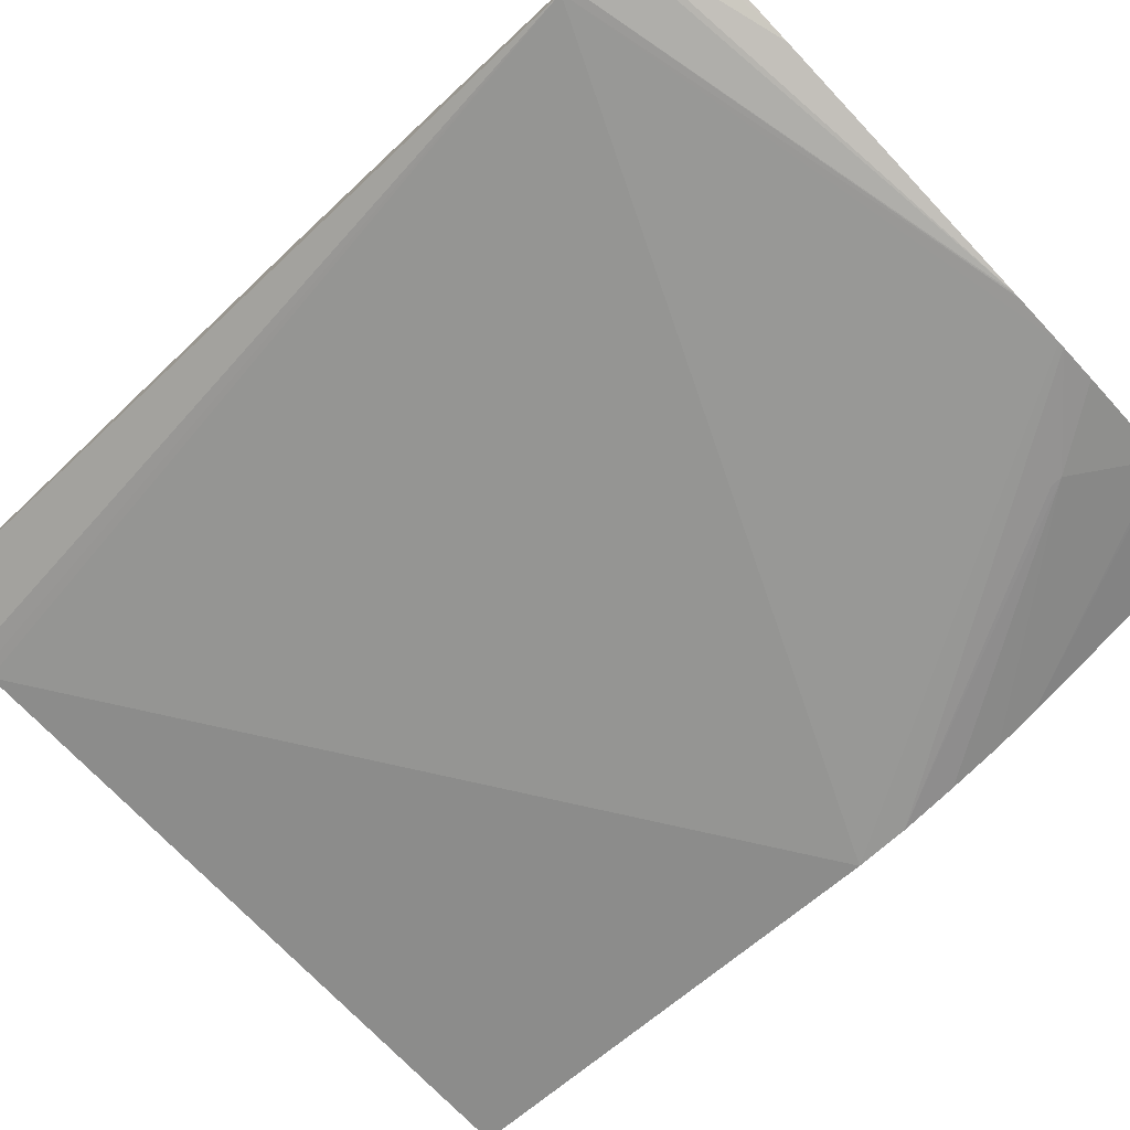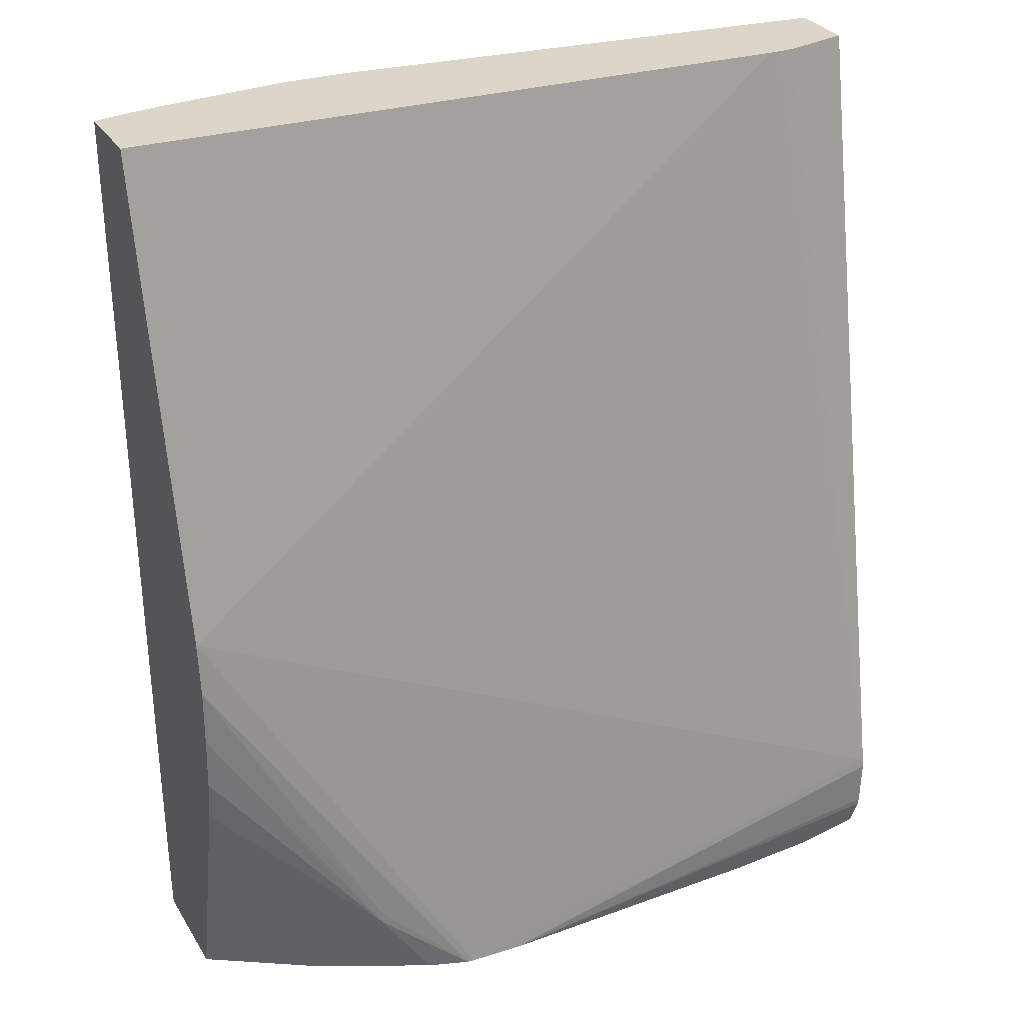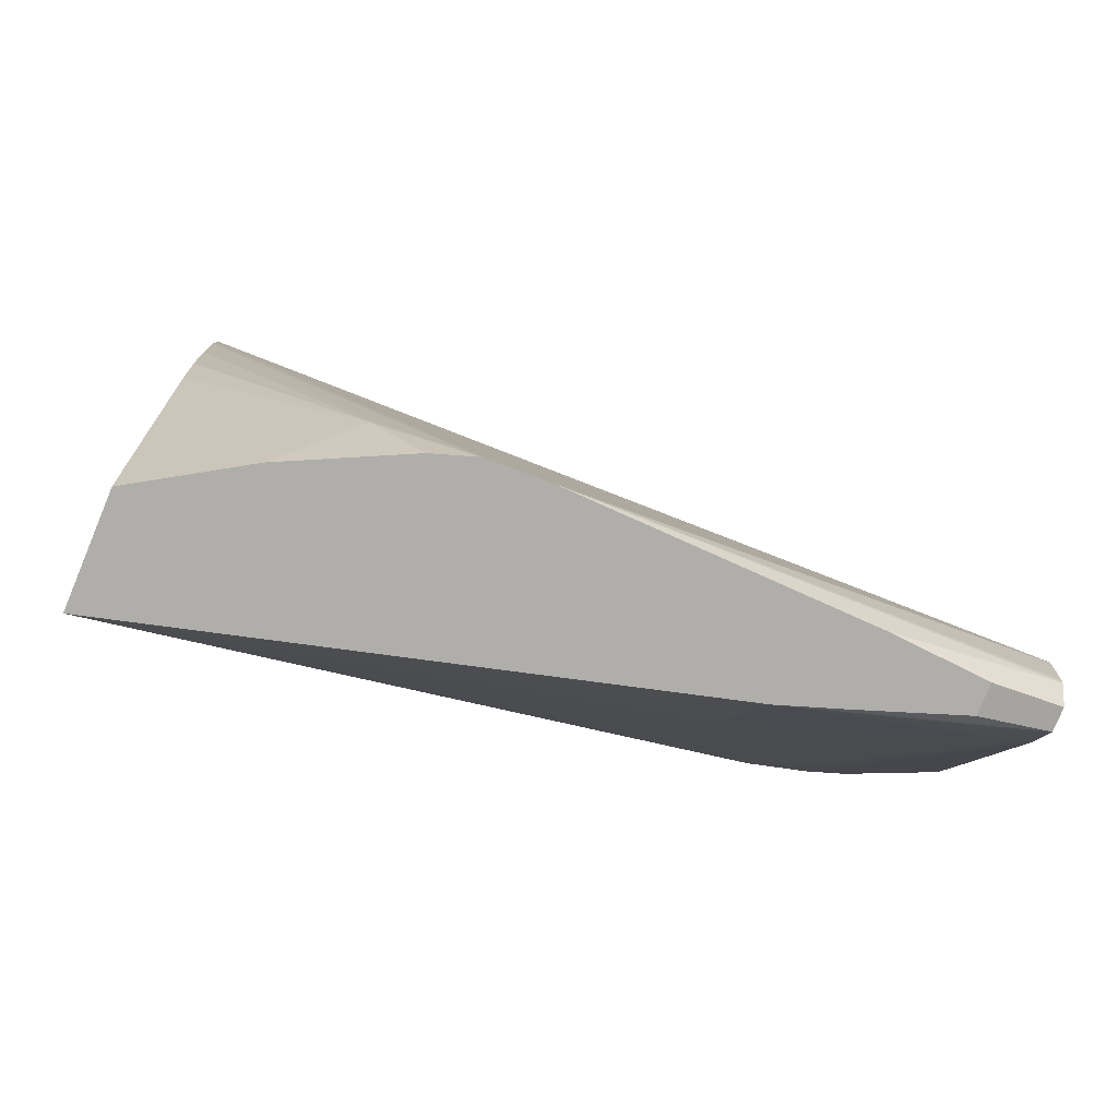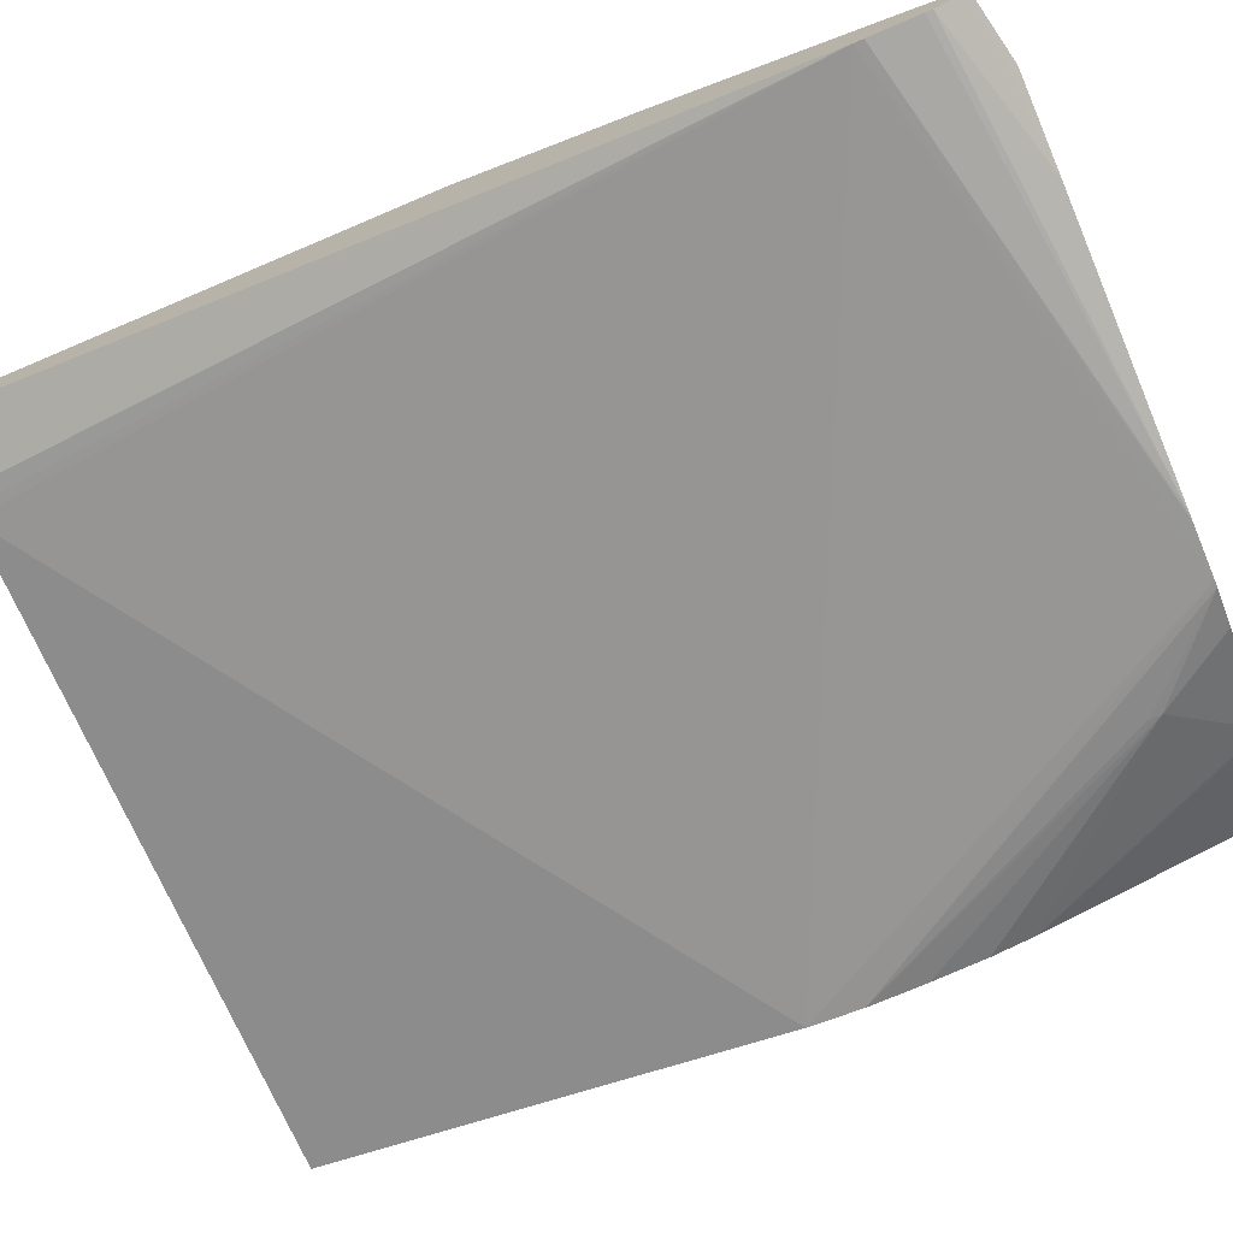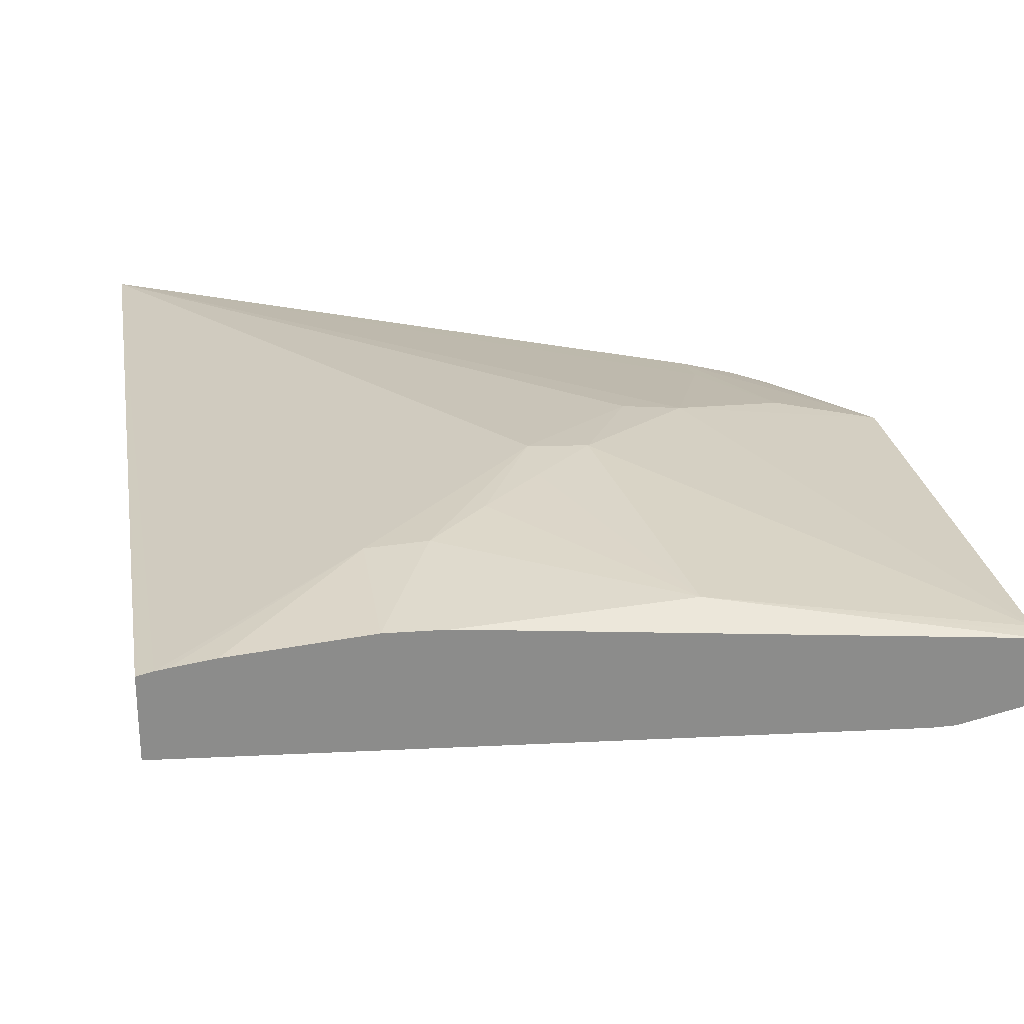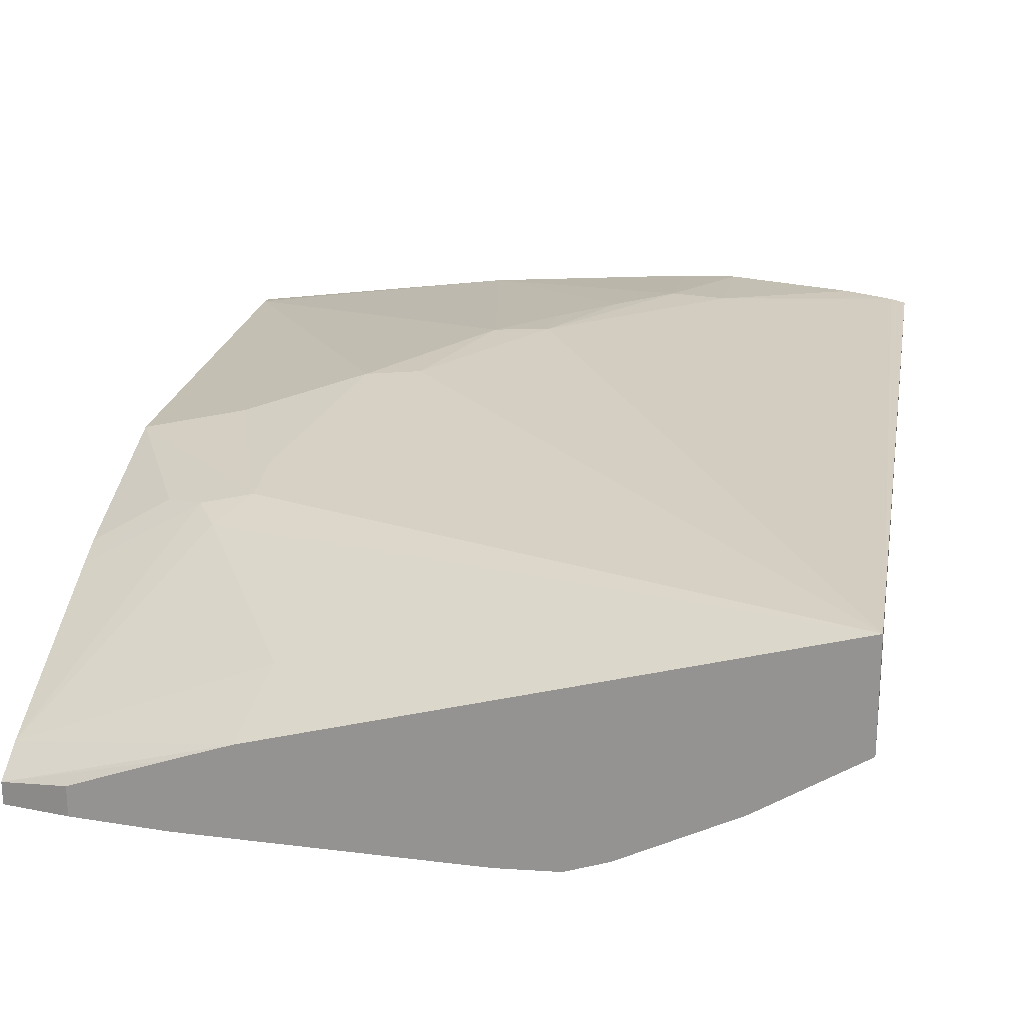
<metadata>
{"format":"obj","ext":"obj","renderer":"f3d","projection":"perspective","resolution":1024,"background":"white","views":[{"elev":-75.9,"azim":133.3,"up":"+Y"},{"elev":30.2,"azim":-26.4,"up":"+Z"},{"elev":-77.8,"azim":-22.6,"up":"+Z"},{"elev":-73.9,"azim":113.0,"up":"+Y"},{"elev":26.3,"azim":-9.2,"up":"+Y"},{"elev":21.1,"azim":-170.1,"up":"+Y"}]}
</metadata>
<code>
o convex_15
v 0.008356 -0.403 -0.07489
v 0.06162 -0.4057 -0.07489
v 0.008356 -0.3967 -0.07489
v 0.008356 -0.4112 -0.1128
v 0.06237 -0.4057 -0.07489
v 0.06888 -0.417 -0.1398
v 0.00854 -0.3966 -0.07489
v 0.008356 -0.3975 -0.1453
v 0.008356 -0.4117 -0.1171
v 0.02917 -0.4168 -0.1485
v 0.06358 -0.4057 -0.07489
v 0.06888 -0.4045 -0.07489
v 0.0332 -0.417 -0.1485
v 0.06888 -0.4171 -0.1405
v 0.009583 -0.3964 -0.07489
v 0.008356 -0.3976 -0.1485
v 0.02411 -0.3941 -0.08534
v 0.008356 -0.4116 -0.1218
v 0.02148 -0.4151 -0.1426
v 0.02148 -0.4151 -0.1416
v 0.02865 -0.4168 -0.1485
v 0.06888 -0.3993 -0.07489
v 0.03368 -0.417 -0.1485
v 0.06888 -0.417 -0.1444
v 0.01045 -0.3963 -0.07489
v 0.05591 -0.3986 -0.1217
v 0.05591 -0.3995 -0.1262
v 0.05849 -0.4012 -0.1287
v 0.05005 -0.4057 -0.1426
v 0.05145 -0.4092 -0.1485
v 0.008356 -0.4063 -0.1485
v 0.03774 -0.3936 -0.09897
v 0.04682 -0.395 -0.1081
v 0.05137 -0.3955 -0.1081
v 0.01366 -0.3958 -0.07489
v 0.02411 -0.395 -0.07489
v 0.02865 -0.3939 -0.08534
v 0.008356 -0.4113 -0.1262
v 0.01654 -0.4114 -0.1485
v 0.02547 -0.4157 -0.1485
v 0.008356 -0.4108 -0.1297
v 0.06888 -0.3992 -0.07559
v 0.04583 -0.3956 -0.07759
v 0.02865 -0.3951 -0.07489
v 0.05636 -0.4163 -0.1485
v 0.06888 -0.4169 -0.145
v 0.06046 -0.3976 -0.1126
v 0.06018 -0.4006 -0.1261
v 0.06888 -0.3996 -0.1126
v 0.06888 -0.4124 -0.1444
v 0.06888 -0.4138 -0.1468
v 0.06888 -0.4142 -0.1474
v 0.05604 -0.4108 -0.1485
v 0.01619 -0.4112 -0.1485
v 0.0332 -0.3938 -0.08989
v 0.03774 -0.3938 -0.09443
v 0.04228 -0.3939 -0.09897
v 0.06888 -0.3991 -0.07625
v 0.06367 -0.4158 -0.1485
v 0.06888 -0.4159 -0.1474
v 0.06318 -0.4011 -0.1245
v 0.06888 -0.4052 -0.1286
v 0.06888 -0.4042 -0.1262
v 0.06367 -0.4135 -0.1485
f 1 2 5
f 1 5 11
f 1 11 12
f 1 12 22
f 1 22 44
f 1 44 36
f 1 36 35
f 1 35 25
f 1 25 15
f 1 15 7
f 1 7 3
f 1 3 8
f 1 8 16
f 1 16 31
f 1 31 41
f 1 41 38
f 1 38 18
f 1 18 9
f 1 9 4
f 1 4 2
f 2 4 6
f 2 6 5
f 3 7 8
f 4 9 10
f 4 10 6
f 5 6 11
f 6 12 11
f 6 10 13
f 6 13 14
f 6 14 24
f 6 24 46
f 6 46 60
f 6 60 52
f 6 52 51
f 6 51 50
f 6 50 62
f 6 62 63
f 6 63 49
f 6 49 58
f 6 58 42
f 6 42 22
f 6 22 12
f 7 15 8
f 8 15 17
f 8 17 16
f 9 18 19
f 9 19 20
f 9 20 21
f 9 21 10
f 10 21 40
f 10 40 39
f 10 39 54
f 10 54 31
f 10 31 16
f 10 16 30
f 10 30 53
f 10 53 64
f 10 64 59
f 10 59 45
f 10 45 23
f 10 23 13
f 13 23 14
f 14 23 24
f 15 25 17
f 16 26 27
f 16 27 28
f 16 28 29
f 16 29 30
f 16 17 32
f 16 32 33
f 16 33 34
f 16 34 26
f 17 25 35
f 17 35 36
f 17 36 37
f 17 37 32
f 18 38 19
f 19 39 40
f 19 40 21
f 19 21 20
f 19 38 41
f 19 41 39
f 22 42 43
f 22 43 44
f 23 45 46
f 23 46 24
f 26 34 47
f 26 47 27
f 27 48 28
f 27 47 49
f 27 49 48
f 28 48 50
f 28 50 29
f 29 50 30
f 30 51 52
f 30 52 53
f 30 50 51
f 31 54 41
f 32 37 55
f 32 55 56
f 32 56 57
f 32 57 33
f 33 57 34
f 34 49 47
f 34 57 58
f 34 58 49
f 36 44 37
f 37 44 43
f 37 43 55
f 39 41 54
f 42 58 43
f 43 58 57
f 43 57 56
f 43 56 55
f 45 59 60
f 45 60 46
f 48 61 62
f 48 62 50
f 48 49 61
f 49 63 61
f 52 60 59
f 52 59 64
f 52 64 53
f 61 63 62

</code>
